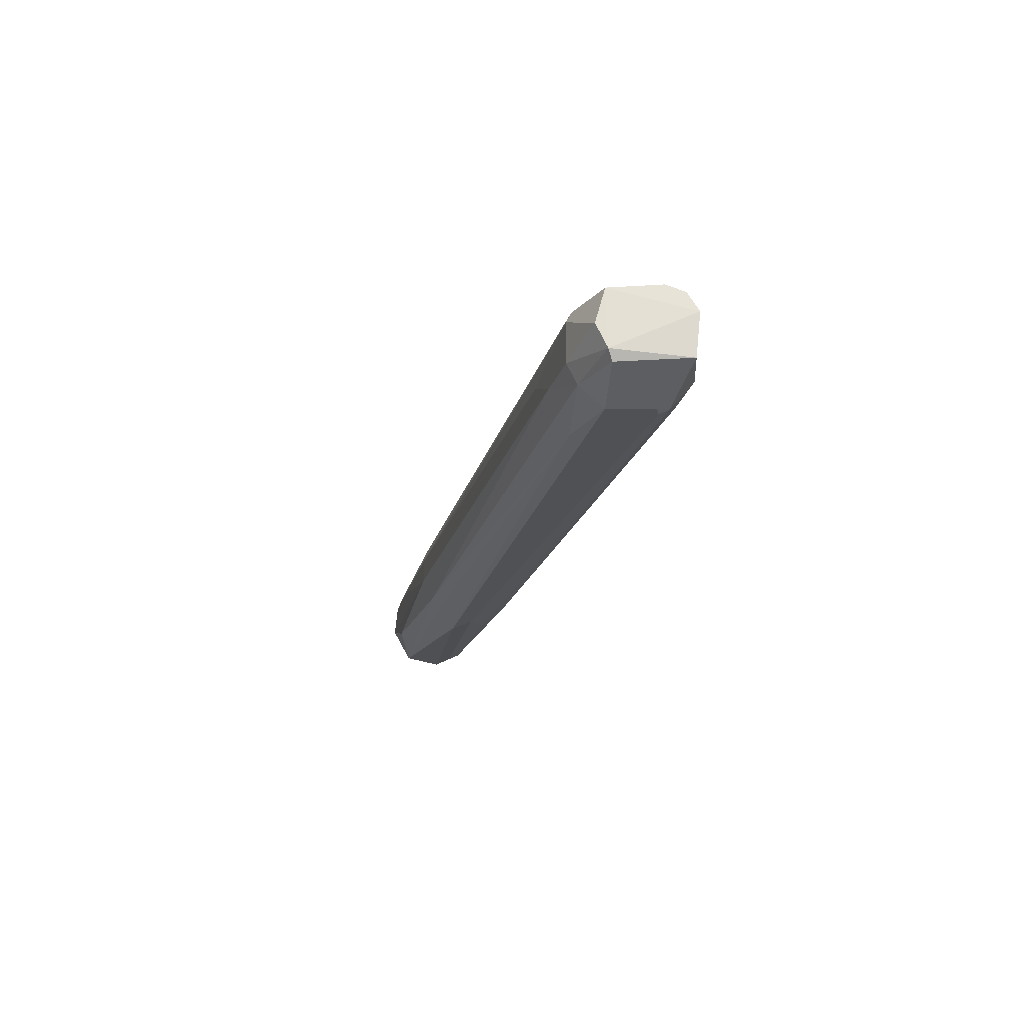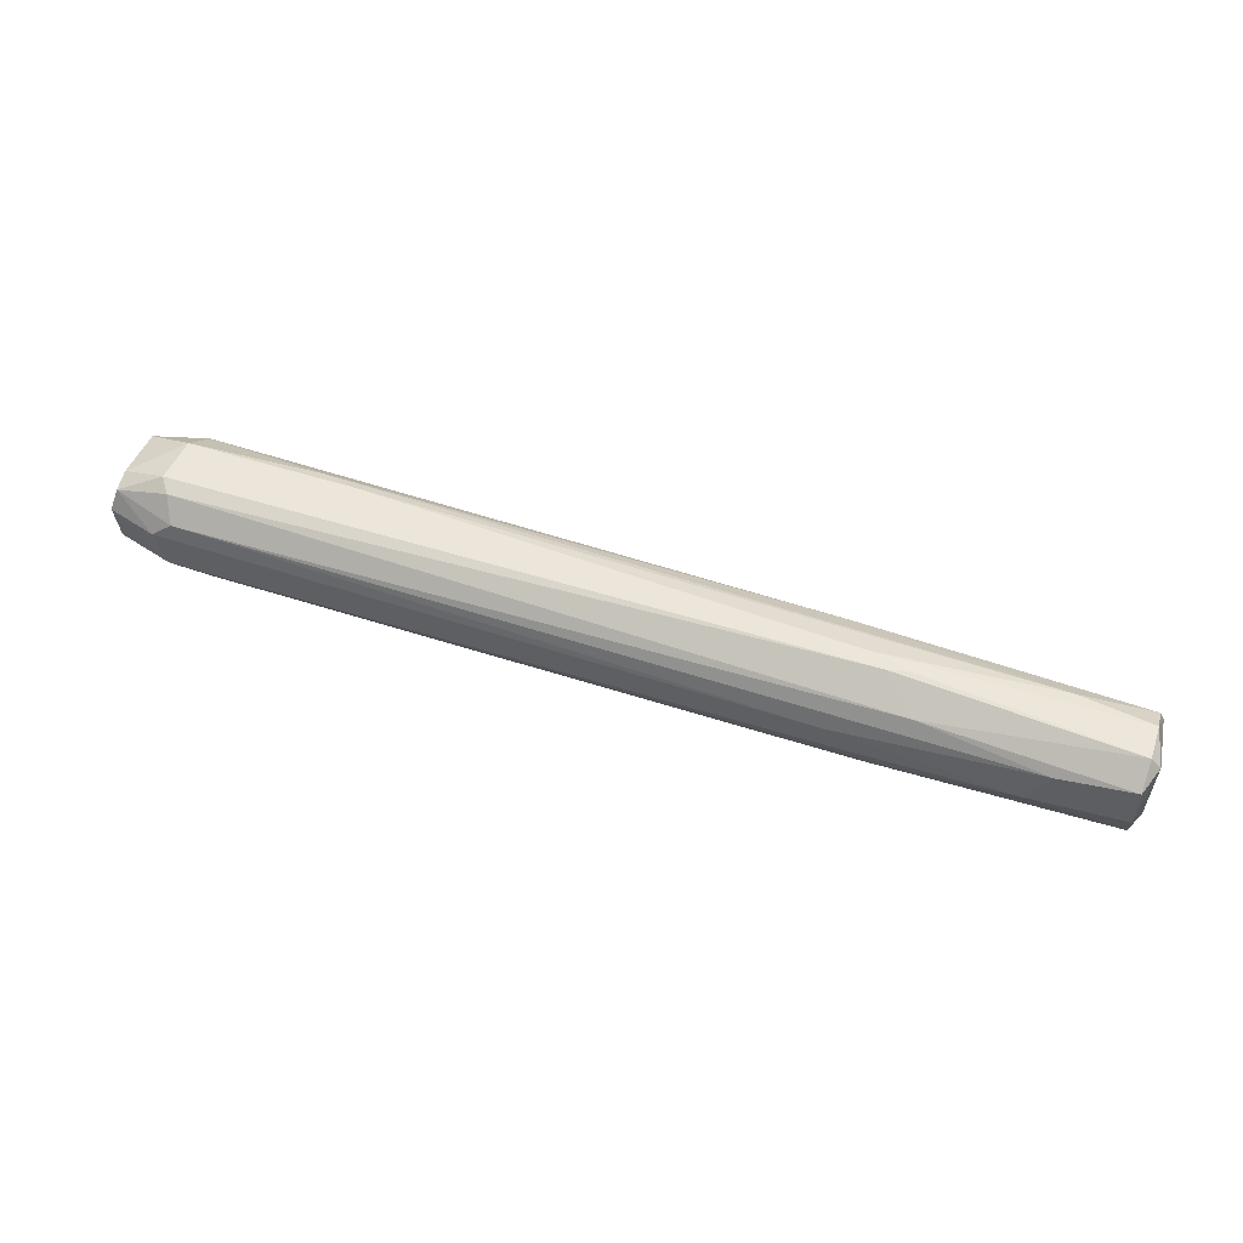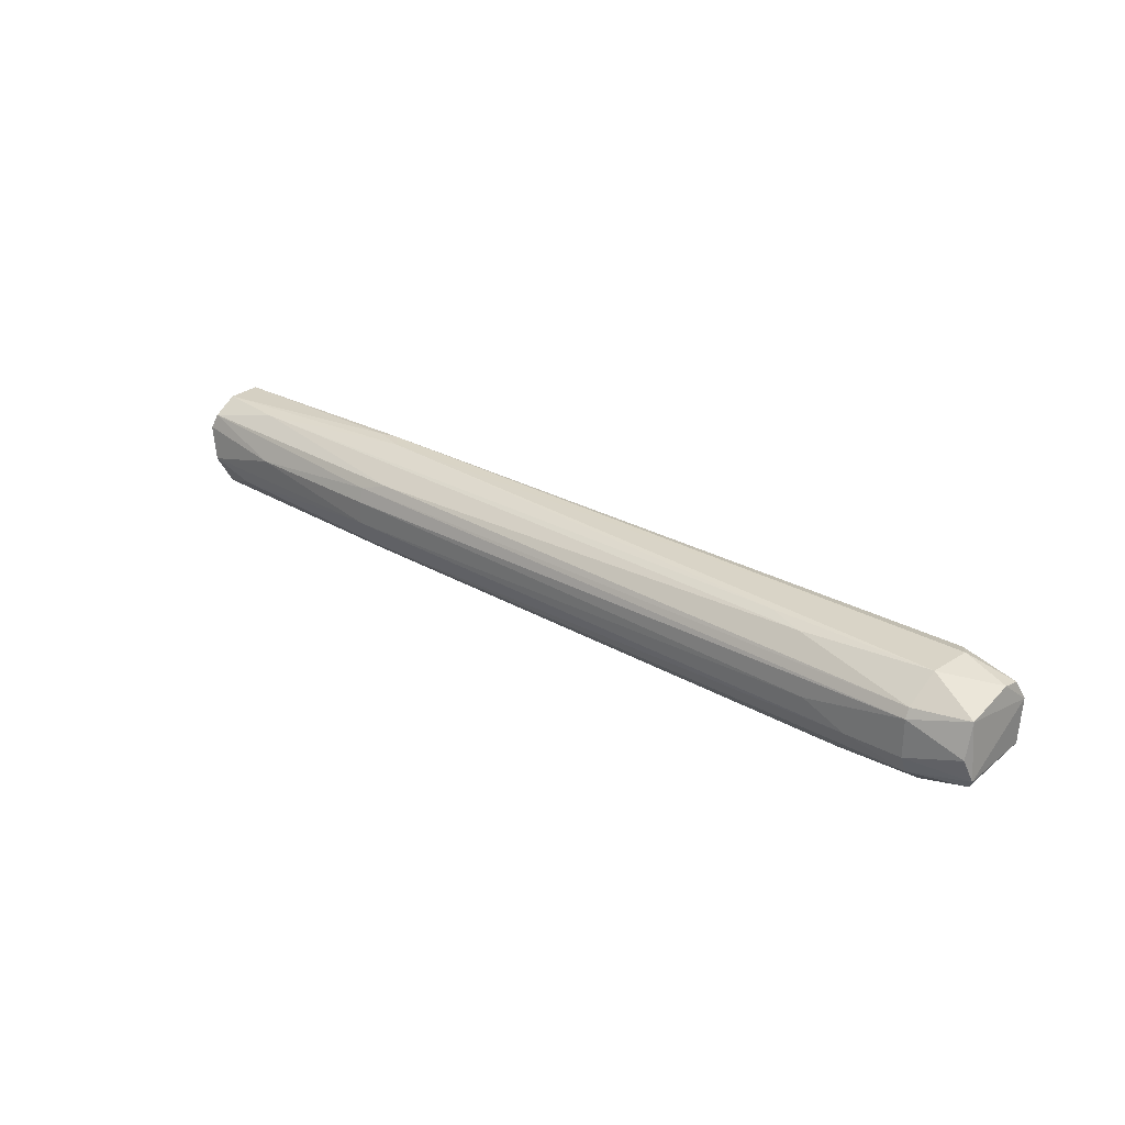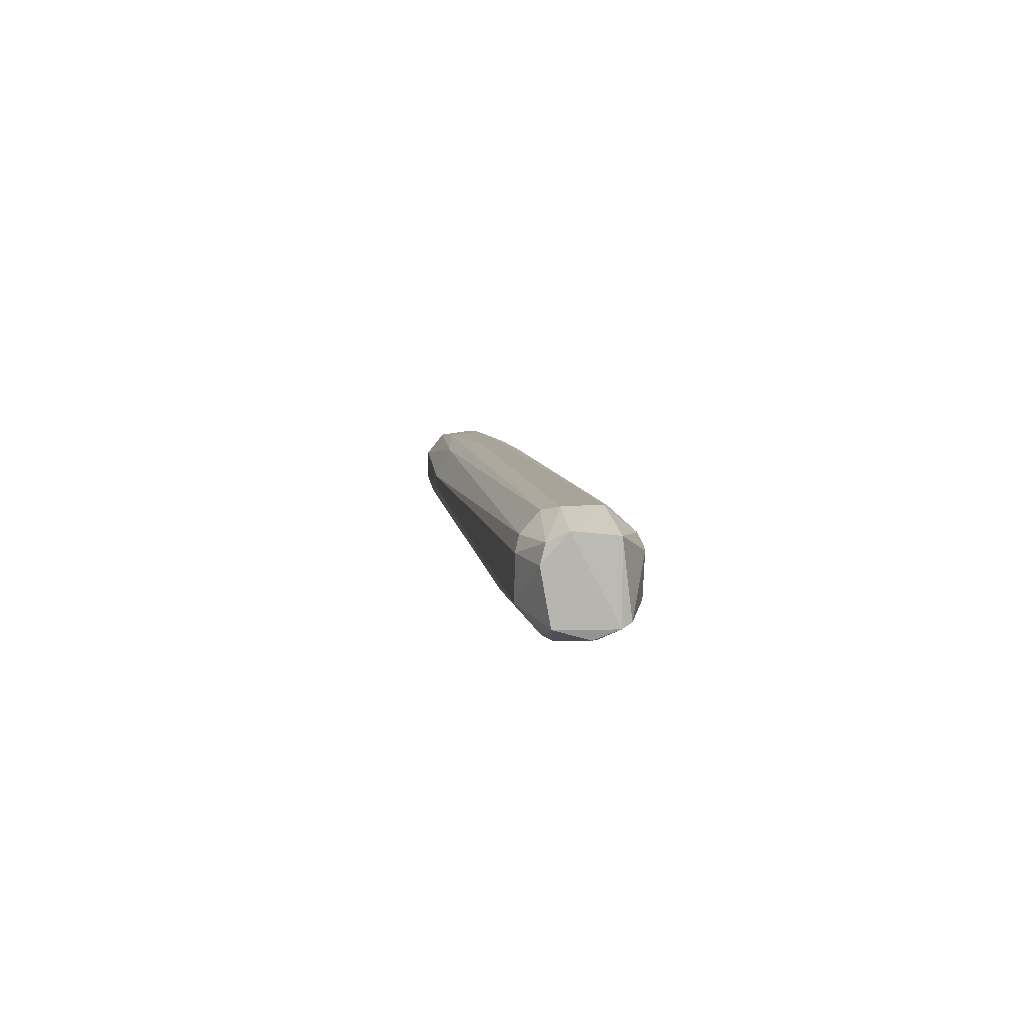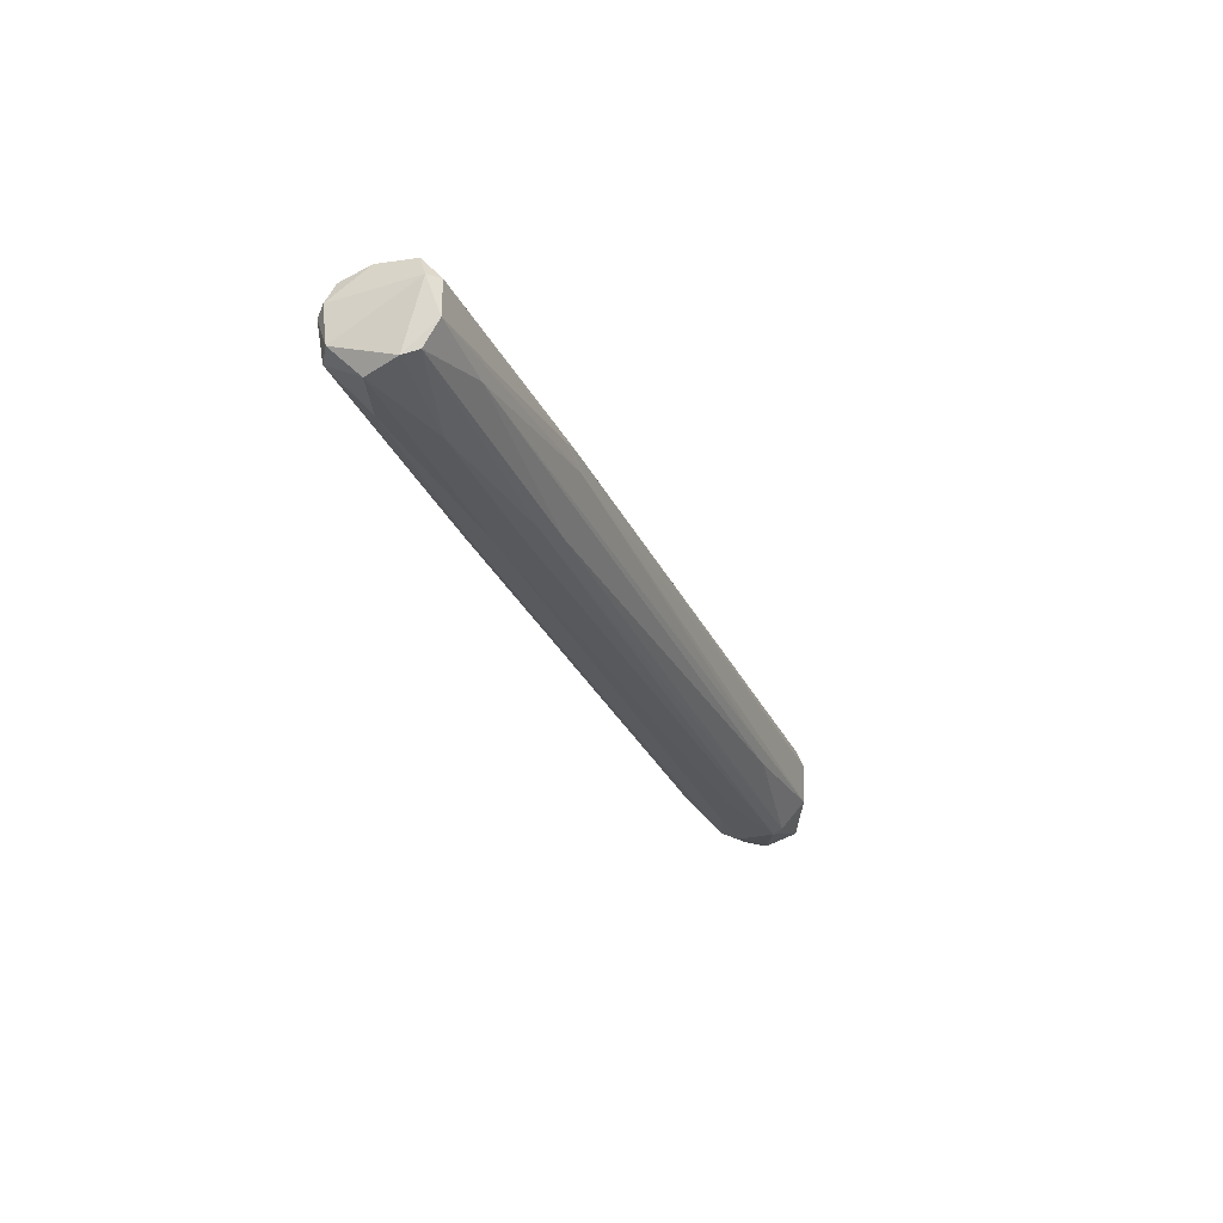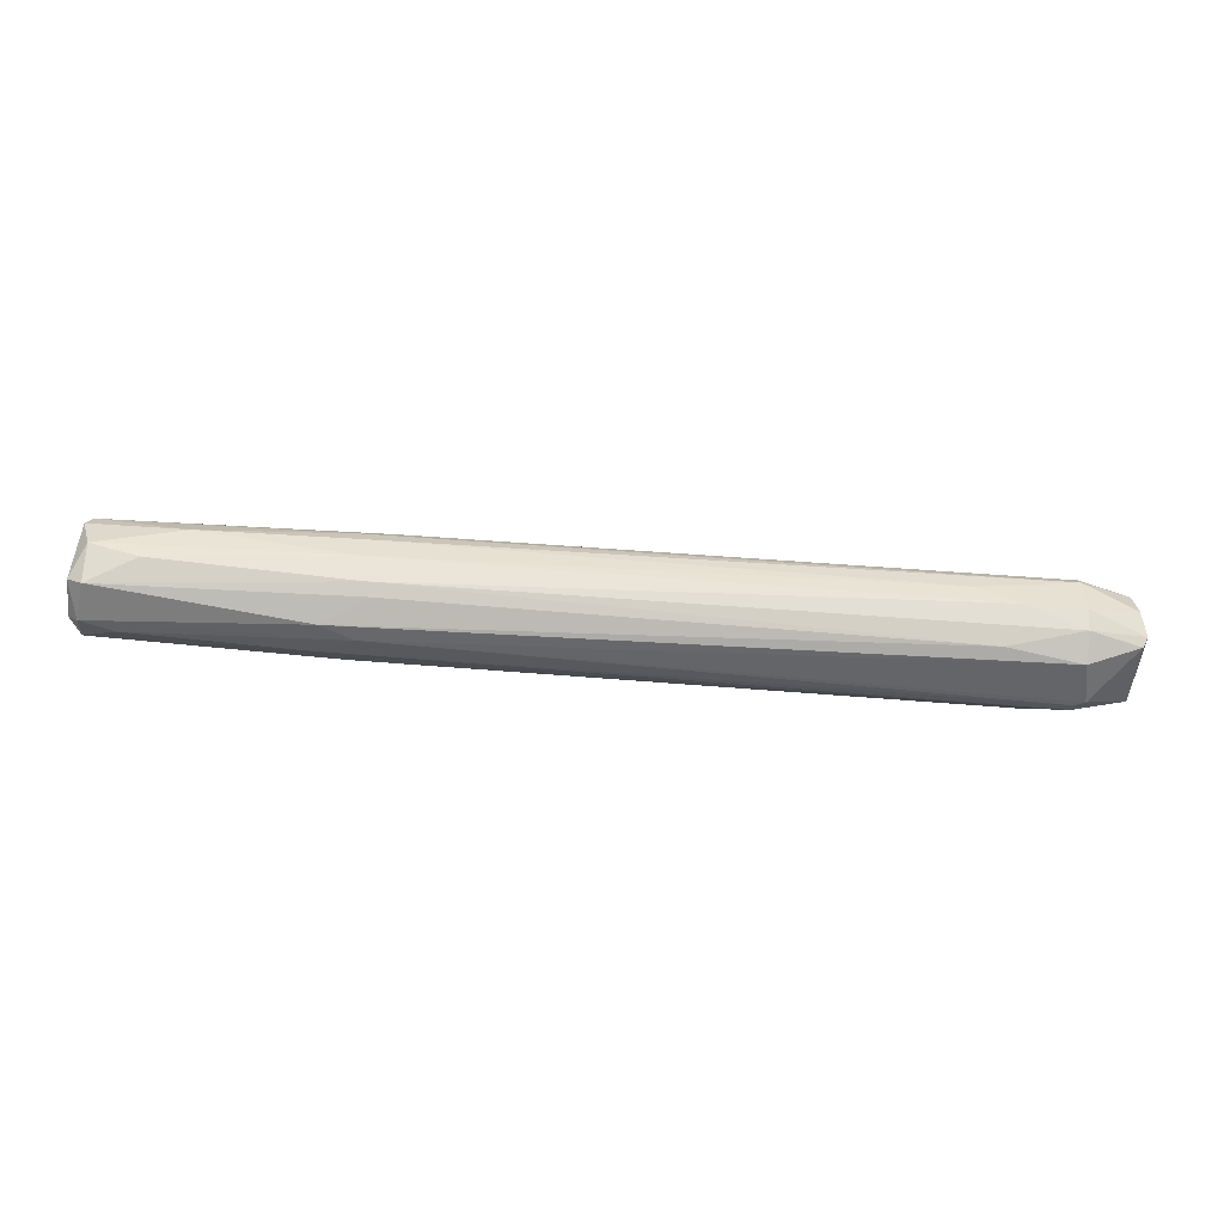
<metadata>
{"format":"obj","ext":"obj","renderer":"f3d","projection":"perspective","resolution":1024,"background":"white","views":[{"elev":-19.6,"azim":-104.3,"up":"+Y"},{"elev":54.5,"azim":18.6,"up":"+Y"},{"elev":28.3,"azim":-140.2,"up":"+Y"},{"elev":6.7,"azim":-97.6,"up":"+Z"},{"elev":-28.1,"azim":110.9,"up":"+Z"},{"elev":-51.5,"azim":174.2,"up":"+Y"}]}
</metadata>
<code>
o convex_0
v -0.06567 -0.00838 0.002659
v 0.0394 0.009132 0.00193
v 0.03647 0.009132 0.002659
v 0.0715 -0.00546 0.007037
v 0.06347 -0.004001 -0.006094
v -0.0642 0.003293 -0.009014
v -0.06274 0.004753 0.007767
v 0.0715 0.005482 -0.004634
v 0.0715 0.004753 0.007767
v -0.05252 -0.007647 -0.005364
v -0.06492 0.008401 -0.003905
v 0.0394 -0.00911 -0.000986
v -0.0642 -0.003271 0.008497
v -0.07297 -0.003999 -0.006094
v 0.05763 -0.00108 0.009228
v -0.06567 0.008401 0.002659
v -0.0642 -0.002541 -0.009014
v 0.07077 -0.006919 -0.003175
v -0.07297 0.002563 0.006308
v 0.03501 0.001834 -0.007553
v 0.0715 0.007671 -0.000986
v 0.04086 -0.007649 0.004849
v -0.07222 0.004753 -0.006094
v 0.03064 0.001834 0.009228
v -0.04523 0.007669 -0.005364
v -0.0642 -0.00838 -0.003905
v 0.03574 -0.005458 0.007767
v -0.0642 -0.007647 0.004848
v -0.07297 -0.003999 0.005578
v 0.0715 -0.007649 0.002659
v -0.0642 0.007669 0.004848
v 0.04158 0.006211 0.007039
v 0.0715 0.007671 0.004119
v 0.03356 -0.005458 -0.006094
v 0.03064 0.00548 -0.006094
v 0.06055 0.007671 -0.002445
v 0.07222 0.003293 -0.005364
v -0.06567 0.002563 0.008497
v 0.03428 -0.00911 0.0012
v 0.03501 -0.001812 -0.007553
v -0.0642 -0.00546 -0.007553
v 0.07297 -0.00619 0.003389
v 0.07077 -0.001812 -0.006094
v 0.06055 0.004023 0.008497
v -0.07222 0.006212 0.00193
v 0.03428 0.009132 0.000471
v 0.07297 0.006212 0.004119
v -0.0642 0.004753 -0.008284
v 0.03283 -0.006921 -0.004634
v -0.05545 -0.002541 -0.009014
v 0.07297 -0.00546 -0.002446
v 0.0715 -0.001082 0.008497
v -0.05837 -0.004732 0.007767
v 0.03356 -0.001812 0.009228
v -0.07222 -0.00546 -0.005364
v -0.07222 -0.000353 -0.007553
v 0.05763 0.001834 -0.006823
v 0.03501 0.004023 -0.006823
v -0.04013 0.008401 -0.003905
v -0.04888 0.000375 -0.009014
v 0.0664 -0.007649 0.004119
v -0.0642 -0.00838 0.003389
v -0.07222 0.005482 0.004848
v 0.04086 -0.004001 0.008497
f 15 54 64
f 14 19 23
f 10 12 26
f 22 4 27
f 22 27 28
f 28 13 29
f 13 19 29
f 19 14 29
f 1 28 29
f 12 18 30
f 3 16 31
f 3 31 32
f 31 7 32
f 2 3 33
f 21 2 33
f 3 32 33
f 32 9 33
f 5 18 34
f 35 25 36
f 21 8 36
f 8 35 36
f 8 21 37
f 19 13 38
f 24 7 38
f 13 24 38
f 1 26 39
f 26 12 39
f 12 30 39
f 5 34 40
f 14 17 41
f 10 26 41
f 34 10 41
f 4 30 42
f 18 5 43
f 5 40 43
f 7 24 44
f 24 15 44
f 9 32 44
f 32 7 44
f 16 11 45
f 11 23 45
f 23 19 45
f 3 2 46
f 16 3 46
f 11 16 46
f 2 21 46
f 21 36 46
f 21 33 47
f 33 9 47
f 37 21 47
f 6 23 48
f 23 11 48
f 11 25 48
f 25 35 48
f 12 10 49
f 18 12 49
f 10 34 49
f 34 18 49
f 17 6 50
f 40 34 50
f 41 17 50
f 34 41 50
f 30 18 51
f 42 30 51
f 18 43 51
f 43 37 51
f 37 47 51
f 47 42 51
f 15 4 52
f 4 42 52
f 9 44 52
f 44 15 52
f 47 9 52
f 42 47 52
f 27 13 53
f 28 27 53
f 13 28 53
f 24 13 54
f 15 24 54
f 26 1 55
f 1 29 55
f 29 14 55
f 14 41 55
f 41 26 55
f 6 17 56
f 17 14 56
f 23 6 56
f 14 23 56
f 8 37 57
f 40 20 57
f 37 43 57
f 43 40 57
f 20 6 58
f 35 8 58
f 6 48 58
f 48 35 58
f 8 57 58
f 57 20 58
f 25 11 59
f 36 25 59
f 11 46 59
f 46 36 59
f 6 20 60
f 20 40 60
f 50 6 60
f 40 50 60
f 4 22 61
f 30 4 61
f 22 39 61
f 39 30 61
f 22 28 62
f 28 1 62
f 1 39 62
f 39 22 62
f 7 31 63
f 31 16 63
f 19 38 63
f 38 7 63
f 16 45 63
f 45 19 63
f 4 15 64
f 13 27 64
f 27 4 64
f 54 13 64

</code>
